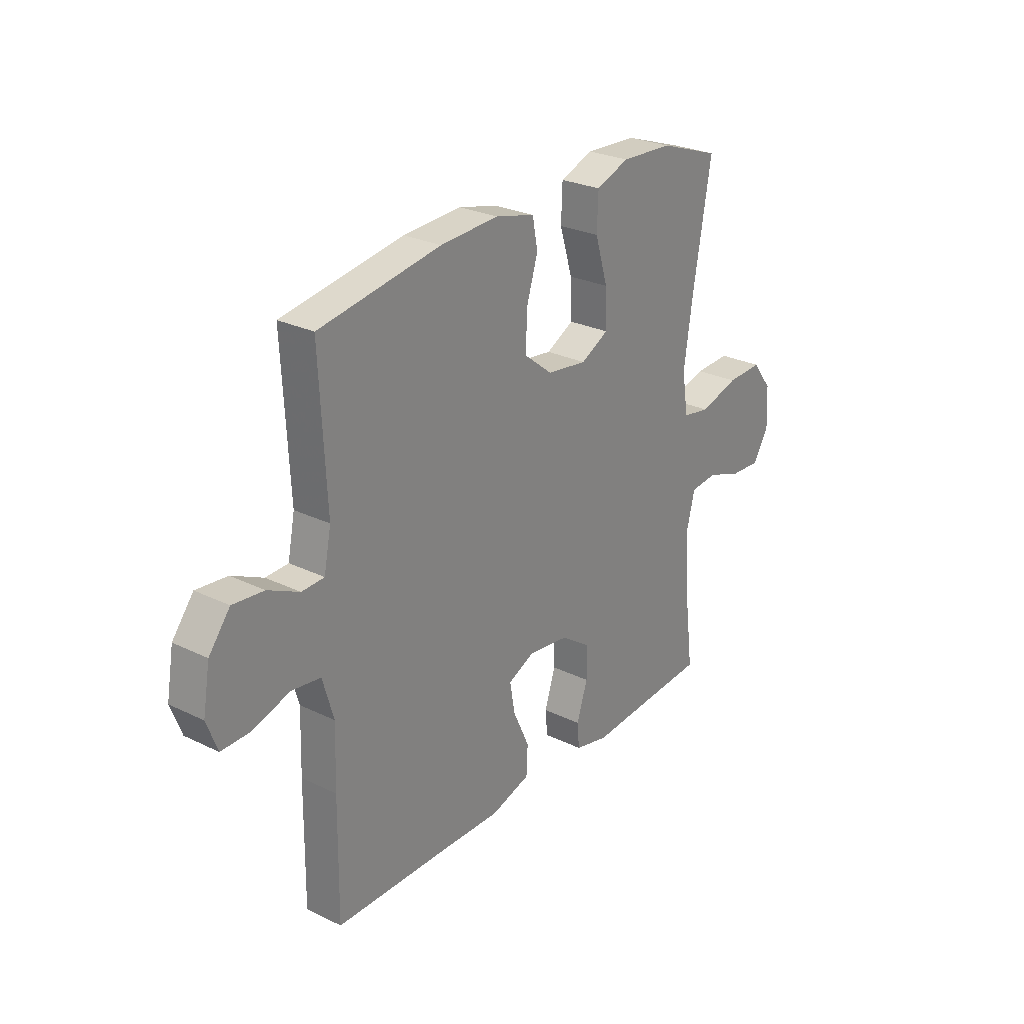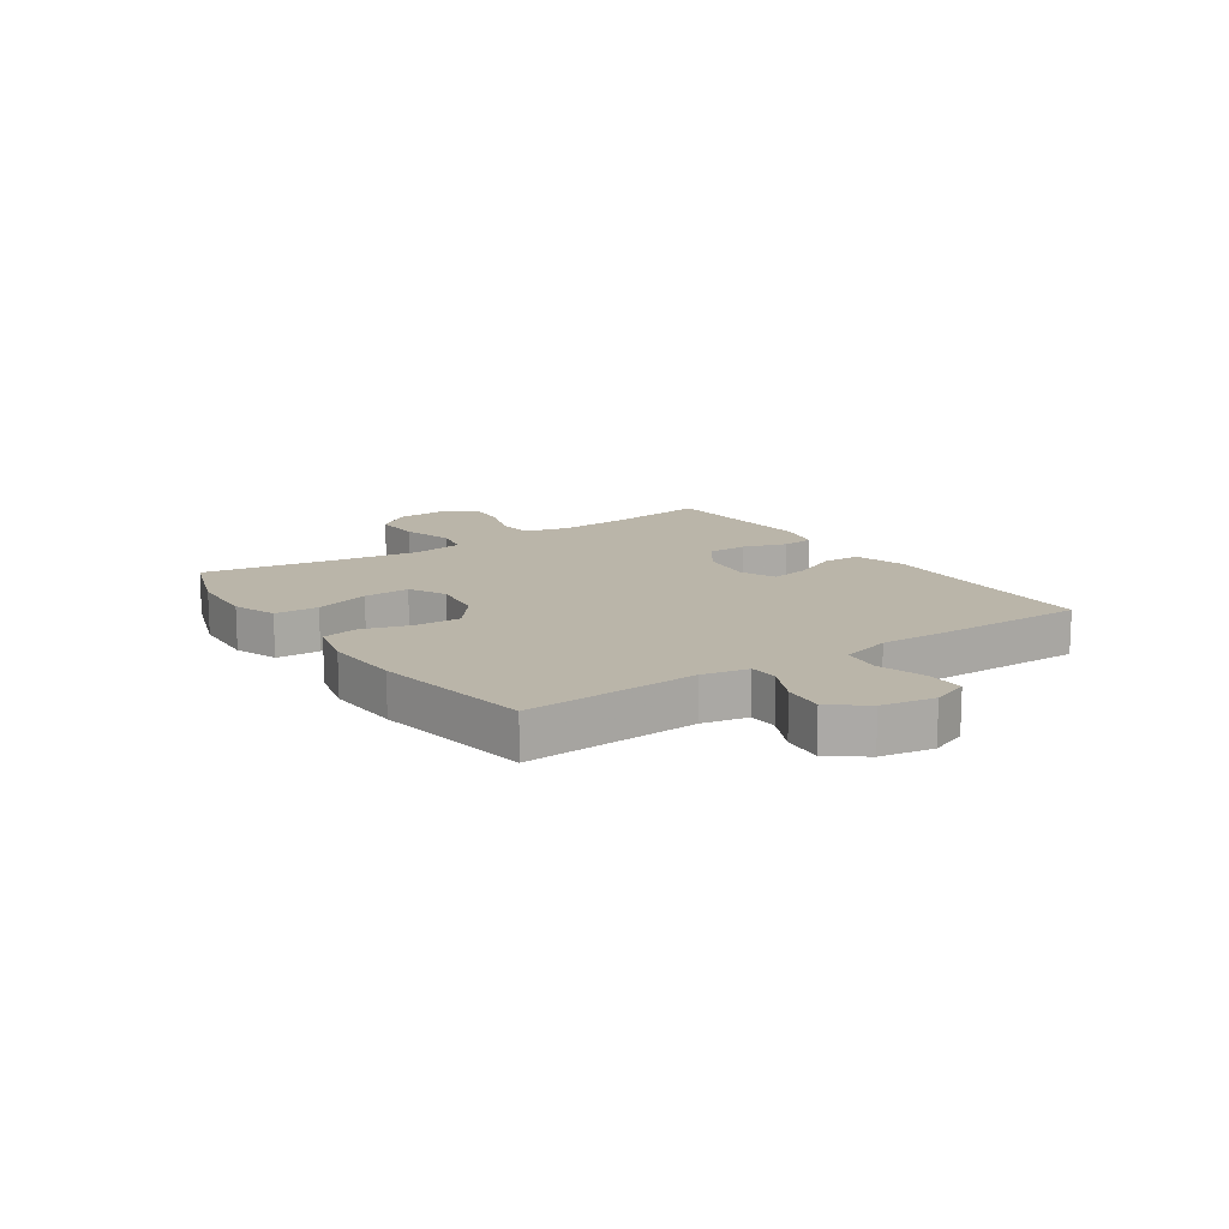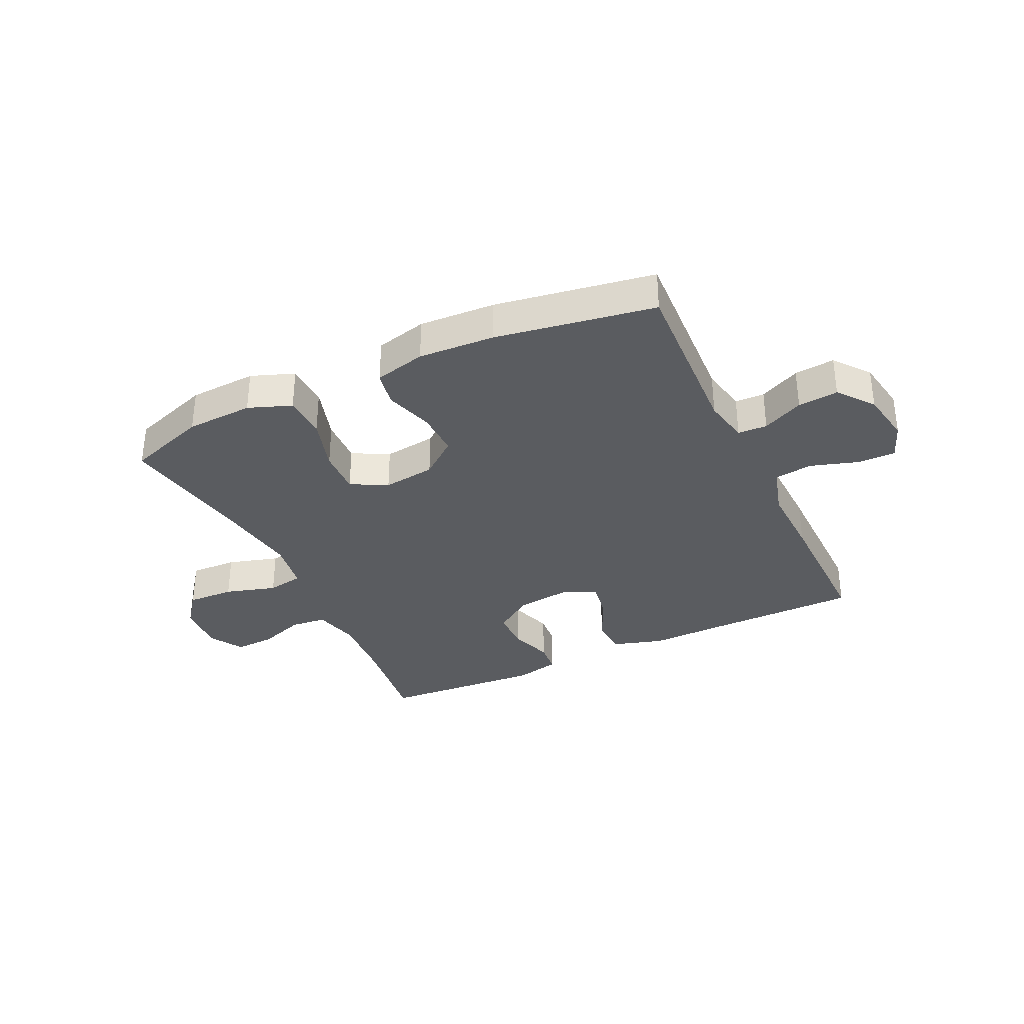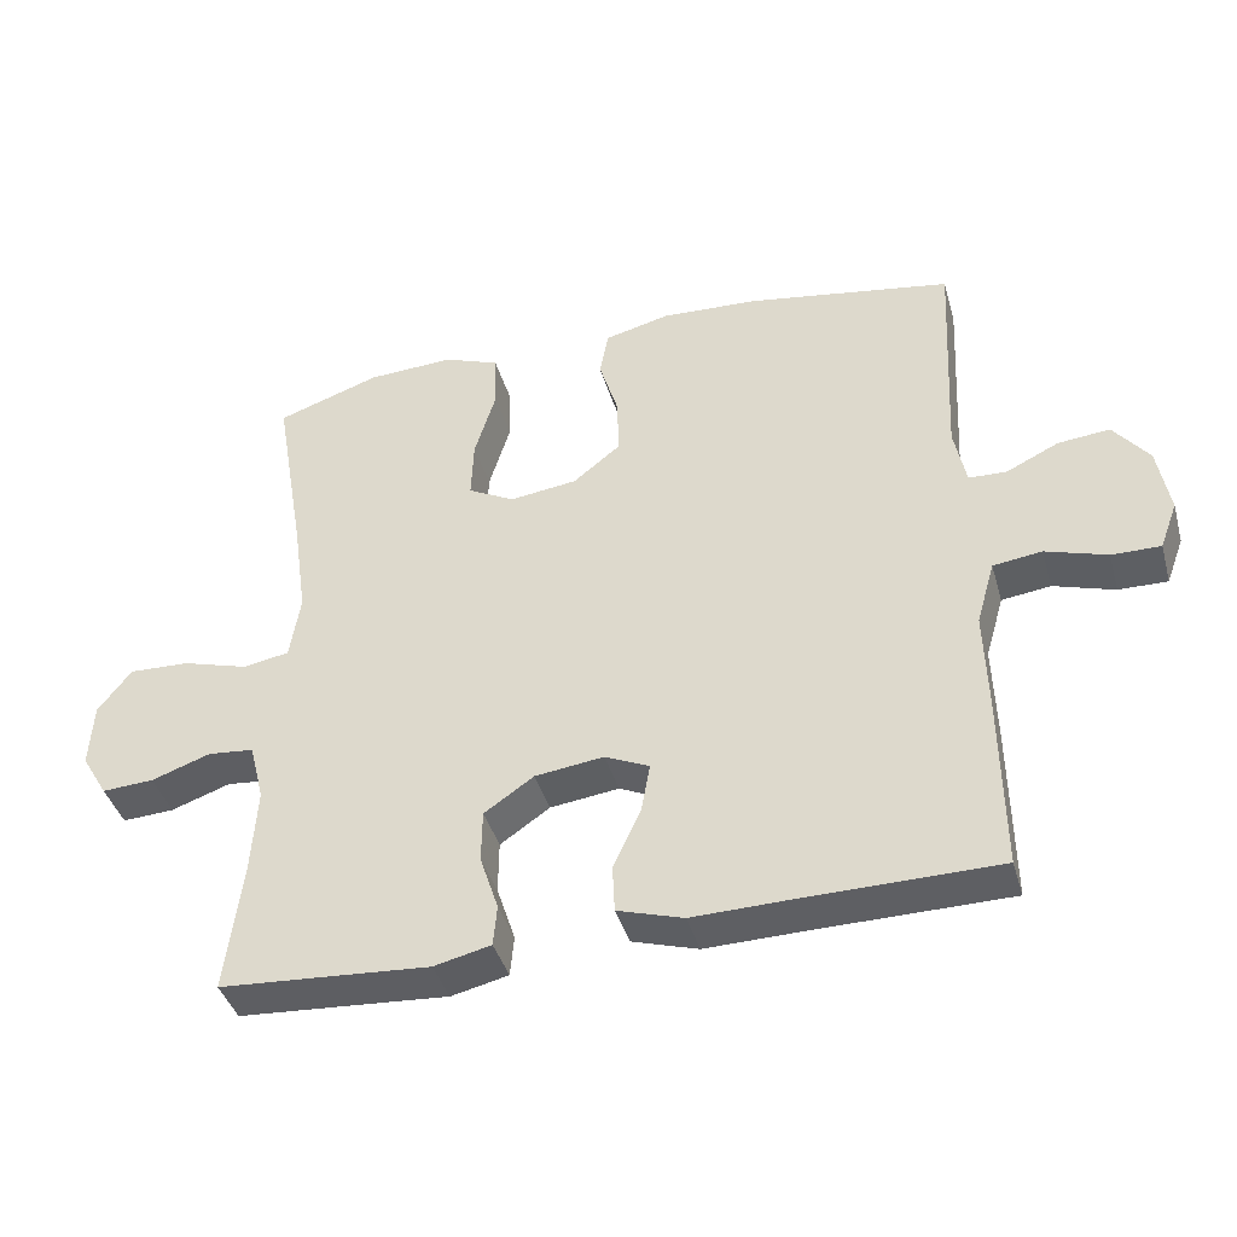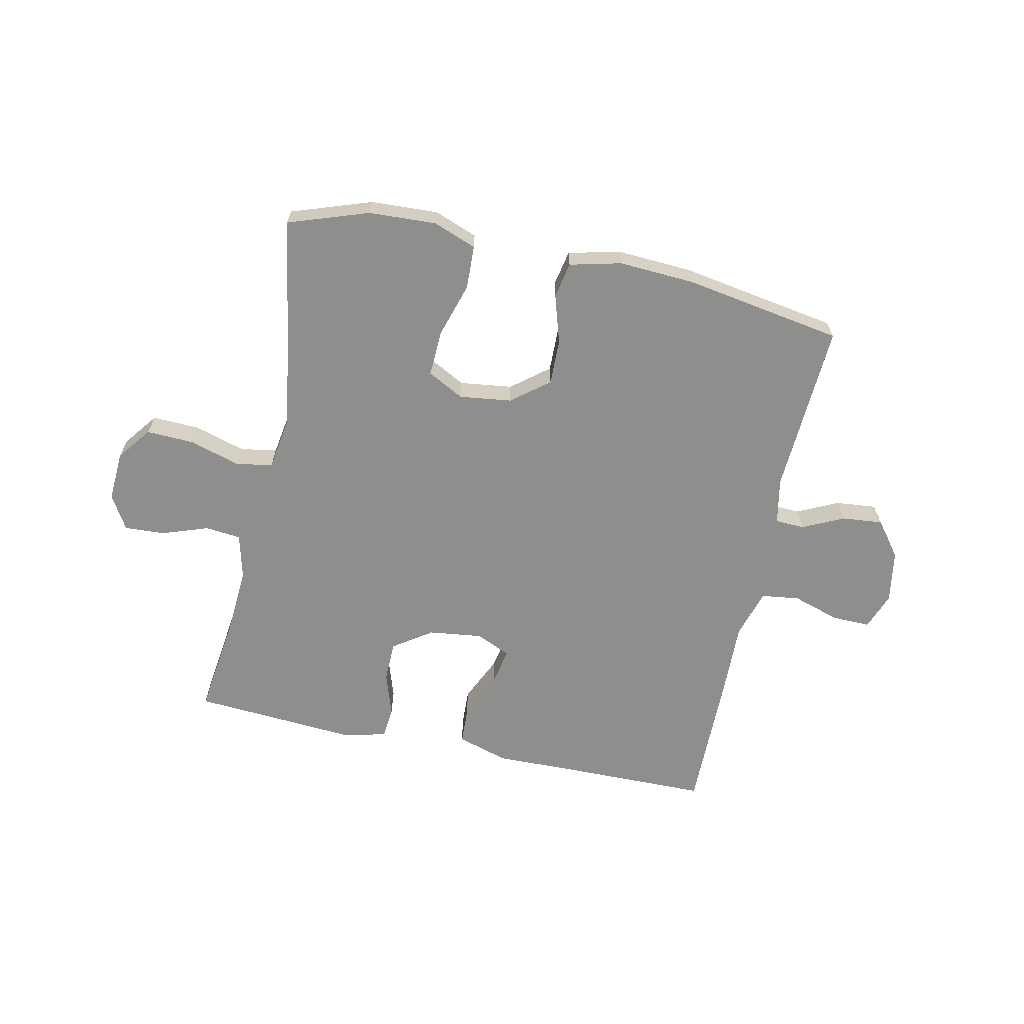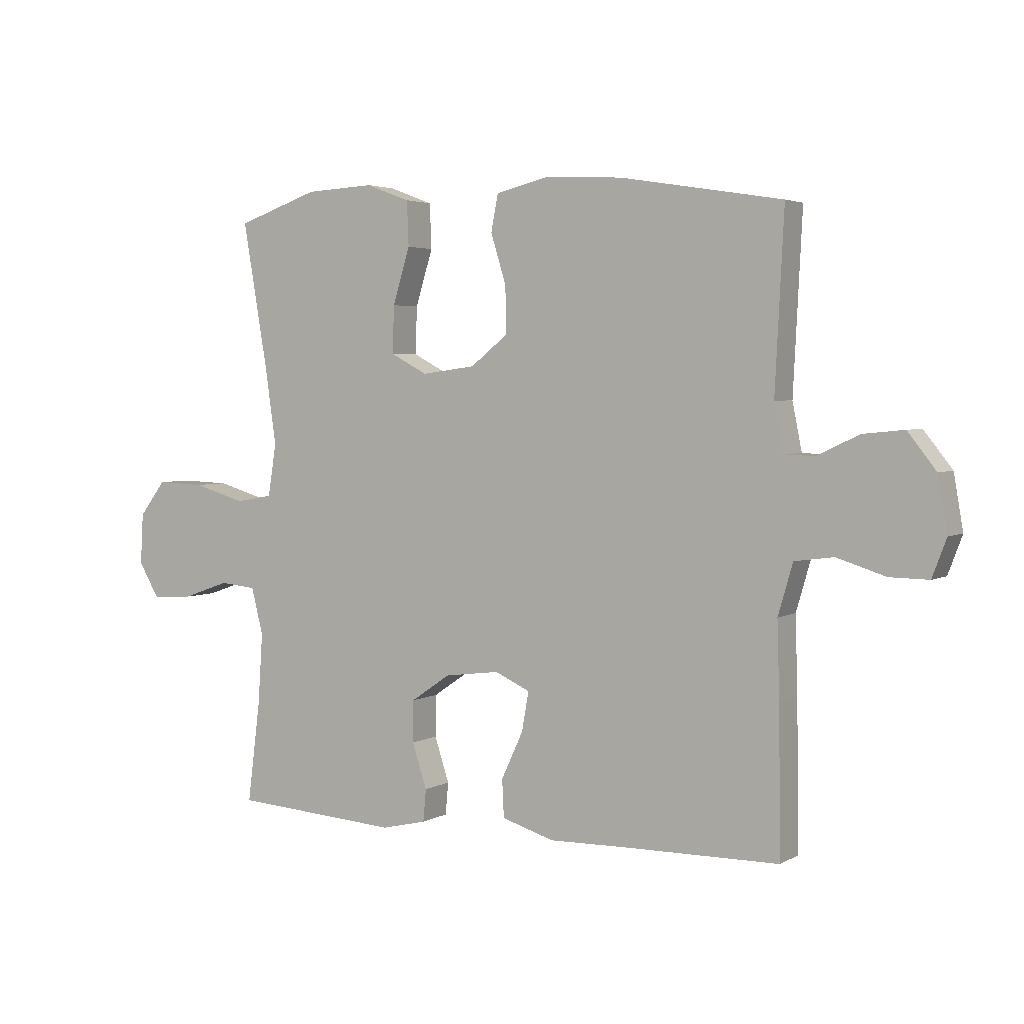
<metadata>
{"format":"obj","ext":"obj","renderer":"f3d","projection":"perspective","resolution":1024,"background":"white","views":[{"elev":26.8,"azim":127.2,"up":"+Z"},{"elev":13.6,"azim":55.8,"up":"+Y"},{"elev":-33.8,"azim":25.3,"up":"+Y"},{"elev":-40.5,"azim":15.6,"up":"+Z"},{"elev":-64.9,"azim":-12.2,"up":"+Y"},{"elev":3.5,"azim":30.2,"up":"+Z"}]}
</metadata>
<code>
v 0.5 0.07 0.5
v 0.485 0.07 0.201
v 0.501 0.07 0.121
v 0.552 0.07 0.119
v 0.623 0.07 0.153
v 0.693 0.07 0.16
v 0.741 0.07 0.099
v 0.757 0.07 0.007
v 0.733 0.07 -0.057
v 0.667 0.07 -0.056
v 0.584 0.07 -0.03
v 0.518 0.07 -0.039
v 0.493 0.07 -0.125
v 0.497 0.07 -0.254
v 0.5 0.07 -0.5
v 0.241 0.07 -0.503
v 0.104 0.07 -0.506
v 0.015 0.07 -0.479
v 0.012 0.07 -0.415
v 0.049 0.07 -0.335
v 0.061 0.07 -0.268
v 0.001 0.07 -0.241
v -0.092 0.07 -0.253
v -0.159 0.07 -0.299
v -0.16 0.07 -0.37
v -0.135 0.07 -0.446
v -0.14 0.07 -0.501
v -0.217 0.07 -0.519
v -0.334 0.07 -0.511
v -0.5 0.07 -0.5
v -0.478 0.07 -0.327
v -0.47 0.07 -0.207
v -0.49 0.07 -0.128
v -0.552 0.07 -0.122
v -0.632 0.07 -0.15
v -0.702 0.07 -0.154
v -0.737 0.07 -0.095
v -0.732 0.07 -0.008
v -0.687 0.07 0.051
v -0.605 0.07 0.048
v -0.516 0.07 0.022
v -0.453 0.07 0.033
v -0.439 0.07 0.122
v -0.458 0.07 0.254
v -0.5 0.07 0.5
v -0.361 0.07 0.548
v -0.244 0.07 0.554
v -0.169 0.07 0.526
v -0.166 0.07 0.45
v -0.195 0.07 0.355
v -0.198 0.07 0.275
v -0.135 0.07 0.242
v -0.044 0.07 0.254
v 0.02 0.07 0.305
v 0.018 0.07 0.384
v -0.008 0.07 0.468
v 0.004 0.07 0.53
v 0.093 0.07 0.552
v 0.225 0.07 0.545
v 0.5 0 0.5
v 0.485 0 0.201
v 0.501 0 0.121
v 0.552 0 0.119
v 0.623 0 0.153
v 0.693 0 0.16
v 0.741 0 0.099
v 0.757 0 0.007
v 0.733 0 -0.057
v 0.667 0 -0.056
v 0.584 0 -0.03
v 0.518 0 -0.039
v 0.493 0 -0.125
v 0.497 0 -0.254
v 0.5 0 -0.5
v 0.241 0 -0.503
v 0.104 0 -0.506
v 0.015 0 -0.479
v 0.012 0 -0.415
v 0.049 0 -0.335
v 0.061 0 -0.268
v 0.001 0 -0.241
v -0.092 0 -0.253
v -0.159 0 -0.299
v -0.16 0 -0.37
v -0.135 0 -0.446
v -0.14 0 -0.501
v -0.217 0 -0.519
v -0.334 0 -0.511
v -0.5 0 -0.5
v -0.478 0 -0.327
v -0.47 0 -0.207
v -0.49 0 -0.128
v -0.552 0 -0.122
v -0.632 0 -0.15
v -0.702 0 -0.154
v -0.737 0 -0.095
v -0.732 0 -0.008
v -0.687 0 0.051
v -0.605 0 0.048
v -0.516 0 0.022
v -0.453 0 0.033
v -0.439 0 0.122
v -0.458 0 0.254
v -0.5 0 0.5
v -0.361 0 0.548
v -0.244 0 0.554
v -0.169 0 0.526
v -0.166 0 0.45
v -0.195 0 0.355
v -0.198 0 0.275
v -0.135 0 0.242
v -0.044 0 0.254
v 0.02 0 0.305
v 0.018 0 0.384
v -0.008 0 0.468
v 0.004 0 0.53
v 0.093 0 0.552
v 0.225 0 0.545
f 59 1 2
f 58 59 2
f 57 58 2
f 56 57 2
f 55 56 2
f 54 55 2 3
f 53 54 3
f 52 53 3
f 48 49 50
f 47 48 50
f 46 47 50
f 45 46 50
f 44 45 50
f 43 44 50 51
f 42 43 51 52
f 39 40 41
f 38 39 41
f 37 38 41
f 36 37 41
f 35 36 41
f 34 35 41
f 33 34 41 42
f 42 52 3
f 33 42 3
f 32 33 3
f 29 30 31
f 29 31 32
f 28 29 32
f 27 28 32
f 26 27 32
f 25 26 32
f 18 19 20
f 17 18 20
f 16 17 20
f 16 20 21
f 15 16 21
f 14 15 21
f 13 14 21
f 12 13 21 22
f 9 10 11
f 8 9 11
f 7 8 11
f 6 7 11
f 5 6 11
f 4 5 11
f 4 11 12
f 12 22 23
f 4 12 23
f 3 4 23
f 24 25 32
f 23 24 32
f 3 23 32
f 61 60 118
f 61 118 117
f 61 117 116
f 61 116 115
f 61 115 114
f 62 61 114 113
f 62 113 112
f 62 112 111
f 109 108 107
f 109 107 106
f 109 106 105
f 109 105 104
f 109 104 103
f 110 109 103 102
f 111 110 102 101
f 100 99 98
f 100 98 97
f 100 97 96
f 100 96 95
f 100 95 94
f 100 94 93
f 101 100 93 92
f 62 111 101
f 62 101 92
f 62 92 91
f 90 89 88
f 91 90 88
f 91 88 87
f 91 87 86
f 91 86 85
f 91 85 84
f 79 78 77
f 79 77 76
f 79 76 75
f 80 79 75
f 80 75 74
f 80 74 73
f 80 73 72
f 81 80 72 71
f 70 69 68
f 70 68 67
f 70 67 66
f 70 66 65
f 70 65 64
f 70 64 63
f 71 70 63
f 82 81 71
f 82 71 63
f 82 63 62
f 91 84 83
f 91 83 82
f 91 82 62
f 1 60 61 2
f 2 61 62 3
f 3 62 63 4
f 4 63 64 5
f 5 64 65 6
f 6 65 66 7
f 7 66 67 8
f 8 67 68 9
f 9 68 69 10
f 10 69 70 11
f 11 70 71 12
f 12 71 72 13
f 13 72 73 14
f 14 73 74 15
f 15 74 75 16
f 16 75 76 17
f 17 76 77 18
f 18 77 78 19
f 19 78 79 20
f 20 79 80 21
f 21 80 81 22
f 22 81 82 23
f 23 82 83 24
f 24 83 84 25
f 25 84 85 26
f 26 85 86 27
f 27 86 87 28
f 28 87 88 29
f 29 88 89 30
f 30 89 90 31
f 31 90 91 32
f 32 91 92 33
f 33 92 93 34
f 34 93 94 35
f 35 94 95 36
f 36 95 96 37
f 37 96 97 38
f 38 97 98 39
f 39 98 99 40
f 40 99 100 41
f 41 100 101 42
f 42 101 102 43
f 43 102 103 44
f 44 103 104 45
f 45 104 105 46
f 46 105 106 47
f 47 106 107 48
f 48 107 108 49
f 49 108 109 50
f 50 109 110 51
f 51 110 111 52
f 52 111 112 53
f 53 112 113 54
f 54 113 114 55
f 55 114 115 56
f 56 115 116 57
f 57 116 117 58
f 58 117 118 59
f 59 118 60 1

</code>
